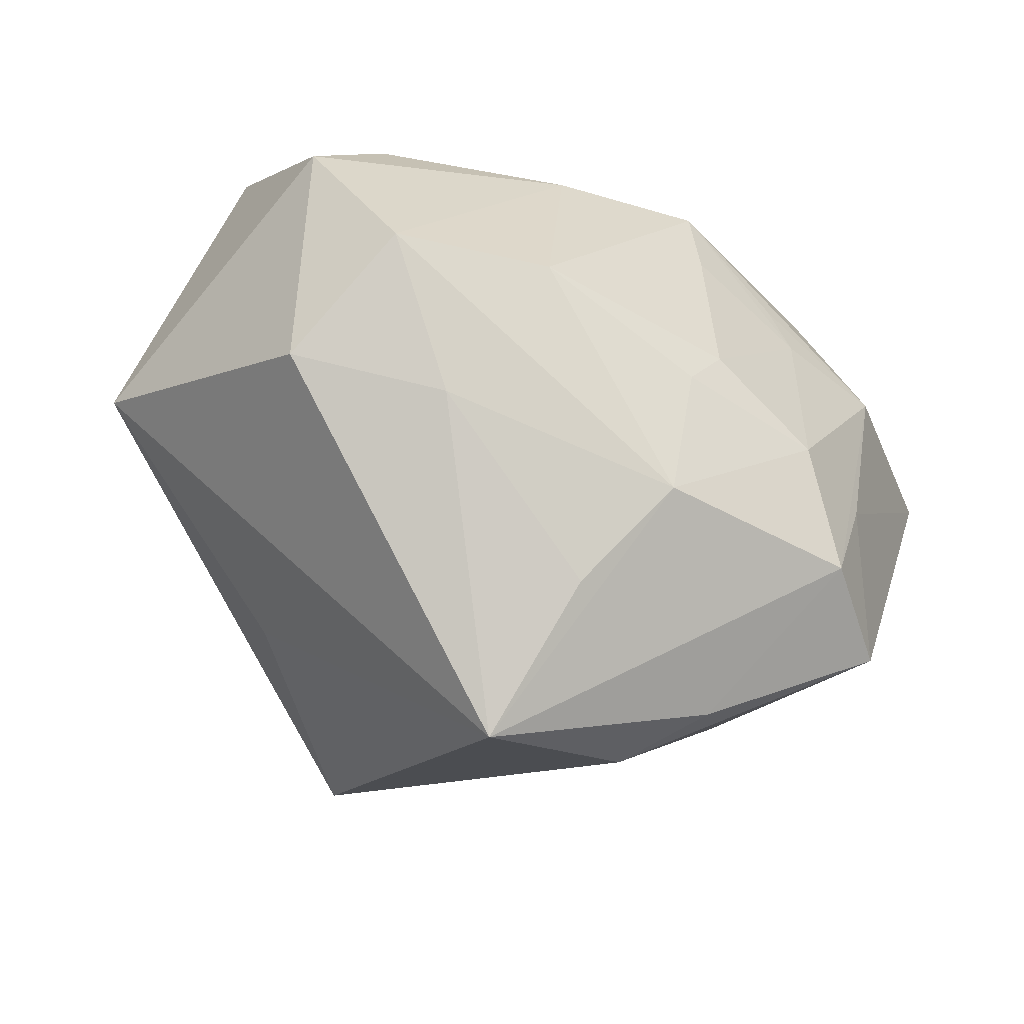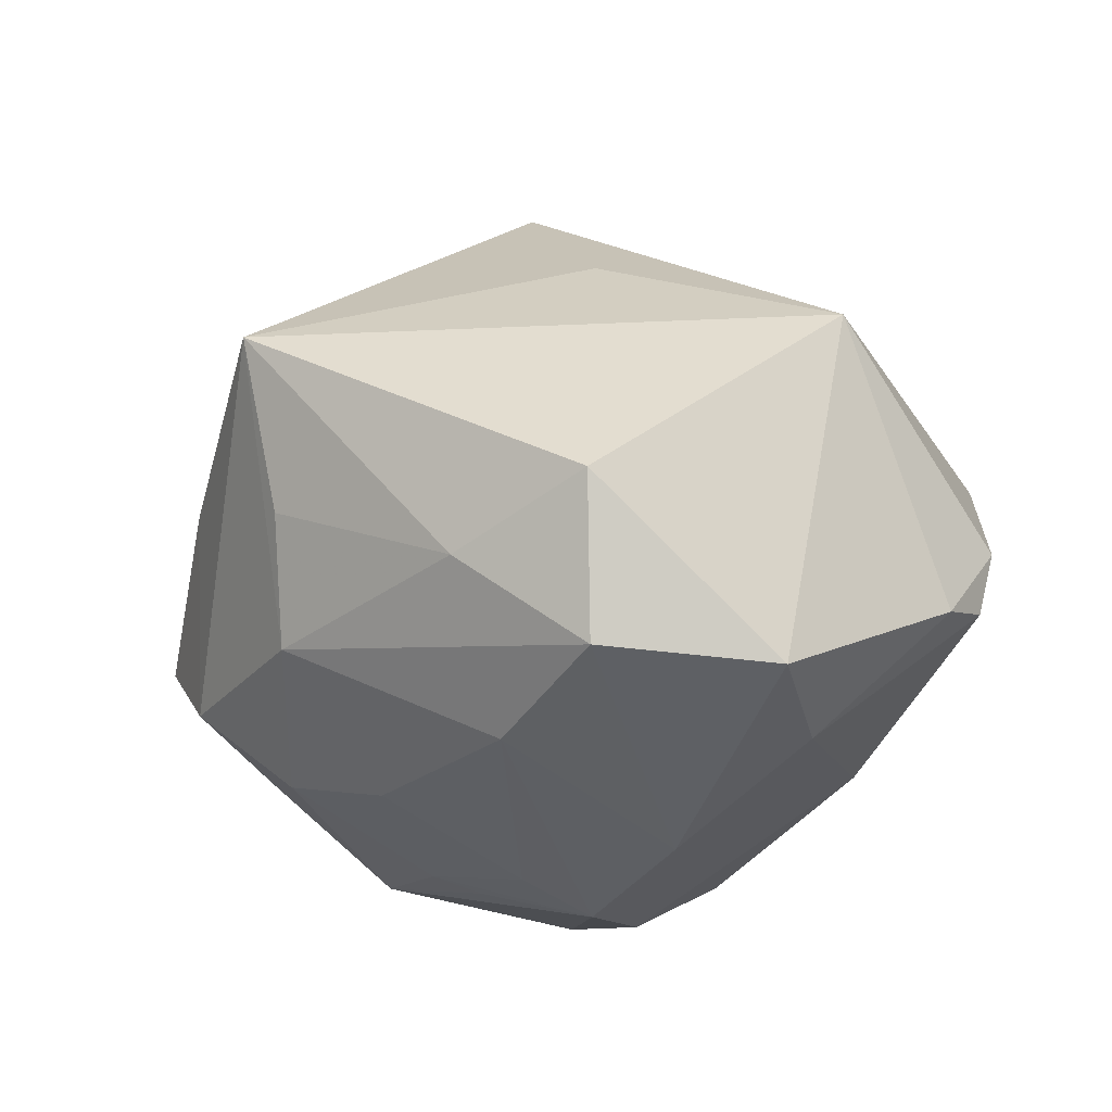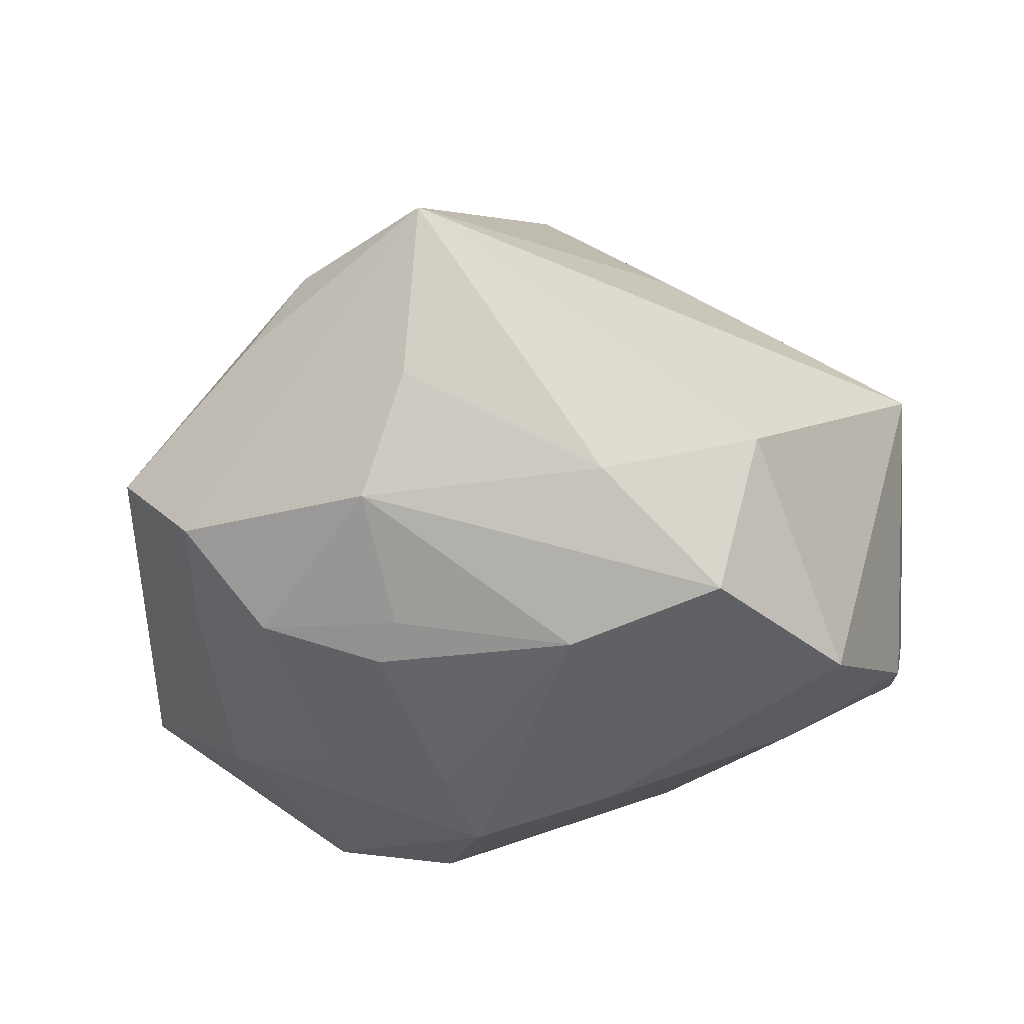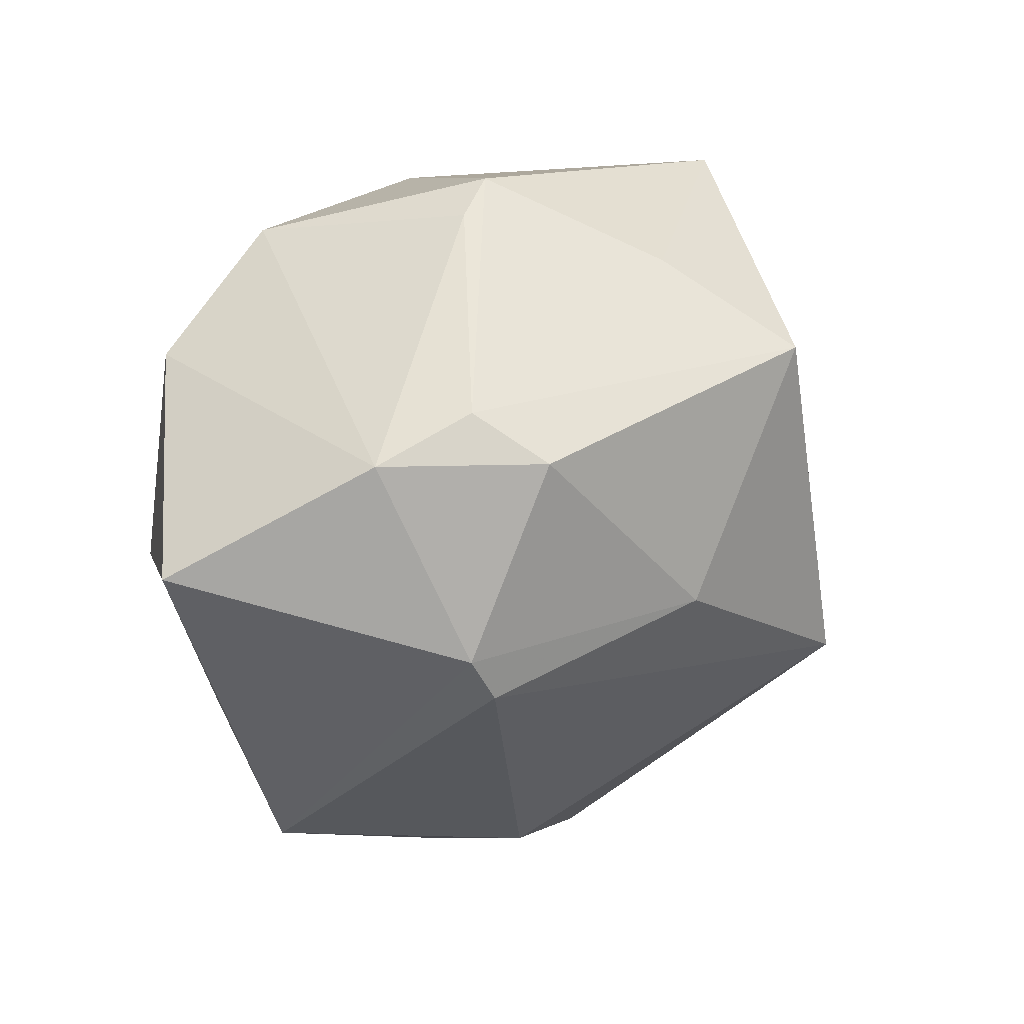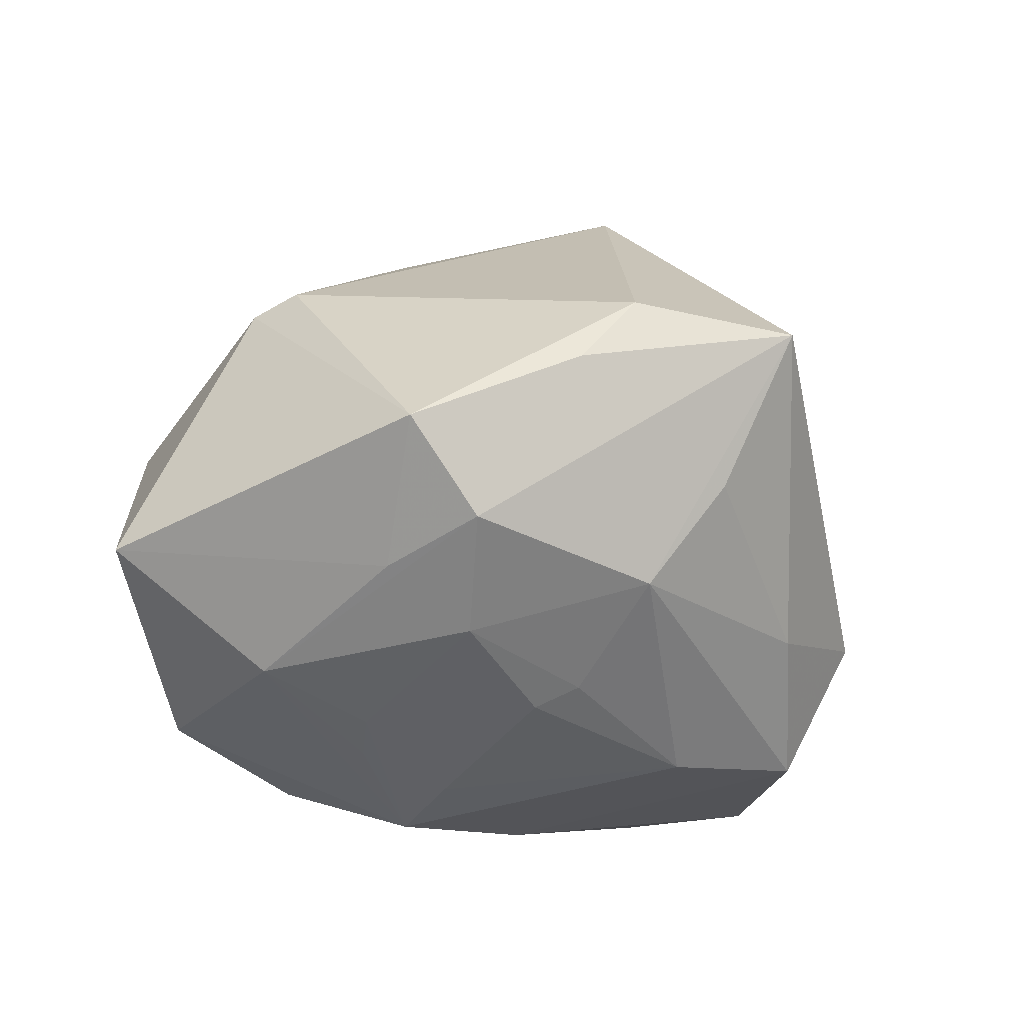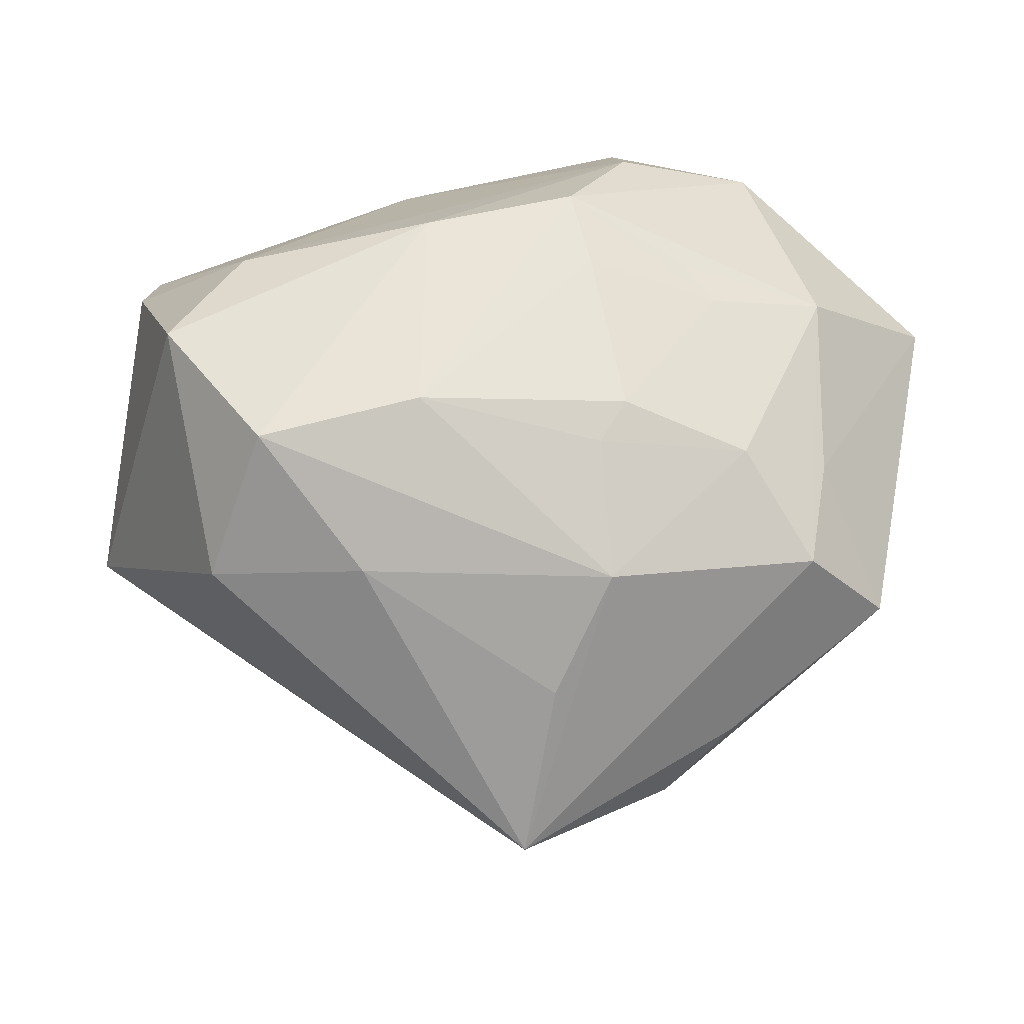
<metadata>
{"format":"obj","ext":"obj","renderer":"f3d","projection":"perspective","resolution":1024,"background":"white","views":[{"elev":-70.0,"azim":156.6,"up":"+Y"},{"elev":-32.0,"azim":47.3,"up":"+Z"},{"elev":-38.9,"azim":11.9,"up":"+Z"},{"elev":34.3,"azim":-60.7,"up":"+Y"},{"elev":-21.6,"azim":-48.3,"up":"+Z"},{"elev":-45.6,"azim":179.6,"up":"+Y"}]}
</metadata>
<code>
v 0.02848 0.01137 0.01418
v -0.02177 0.0203 0.01813
v 0.003336 0.02802 0.0163
v -0.005399 0.03255 0.0001277
v 0.02185 -0.01954 -0.02342
v -0.009595 -0.02716 -0.01361
v -0.01647 0.002589 -0.02549
v -0.01955 -0.0008246 -0.02373
v 0.007617 -0.01646 -0.02537
v 0.007386 0.004347 -0.02875
v -0.00854 -0.01764 -0.0213
v -0.02969 -0.01328 -0.01402
v 0.02654 -0.02416 -0.0106
v -0.0239 0.02108 -0.0212
v 0.01817 -0.01504 0.01937
v -0.03522 -0.02122 -0.003402
v -0.01098 0.02873 -0.01862
v 0.01028 0.02573 -0.01534
v -0.01085 -0.01429 -0.02307
v -0.03136 0.004002 0.01564
v -0.006069 0.006988 -0.02996
v -0.03005 0.02066 0.005434
v -0.02129 -0.02924 0.004679
v 0.03114 -0.006382 -0.02405
v -0.004645 -0.03241 -0.00388
v 0.01264 -0.02669 -0.01372
v -0.007896 4.09e-06 -0.02778
v -0.0154 -0.03078 0.0117
v -0.01184 0.002893 0.02825
v 0.02484 0.003398 -0.02485
v -0.0007154 0.03413 -0.00031
v 0.02615 0.02697 0.009767
v -0.02982 0.002322 -0.02055
v 0.03607 0.009281 -0.01494
v 0.03669 0.01503 -0.007123
v -0.002013 -0.03896 0.01052
v 0.03996 -0.006877 0.00614
v -0.01158 0.01809 -0.02584
v -0.04149 0.01041 -0.009855
v -0.02811 -0.02274 -0.01126
v 0.004871 -0.01077 0.03512
v -0.02188 -0.01616 -0.0188
v -0.02243 0.02365 0.01074
v 0.003837 0.02233 0.02994
v -0.02999 -0.0003045 0.01723
v 0.03504 0.01464 -0.01267
f 13 37 36
f 24 37 13
f 32 37 35
f 32 18 31
f 1 44 41
f 41 37 1
f 1 32 44
f 37 32 1
f 28 36 41
f 15 37 41
f 41 36 15
f 15 36 37
f 31 18 17
f 17 4 31
f 35 37 34
f 37 24 34
f 31 44 3
f 3 32 31
f 44 32 3
f 23 28 16
f 36 28 23
f 38 17 18
f 21 14 38
f 38 14 17
f 35 34 46
f 46 32 35
f 18 32 46
f 21 38 10
f 36 6 25
f 26 25 6
f 13 36 26
f 36 25 26
f 11 6 42
f 42 19 11
f 5 10 24
f 5 24 13
f 13 26 5
f 5 26 6
f 44 2 29
f 41 44 29
f 22 14 39
f 4 17 22
f 17 14 22
f 43 44 31
f 43 2 44
f 31 4 43
f 4 22 43
f 43 22 2
f 30 46 34
f 30 34 24
f 24 10 30
f 18 46 30
f 30 38 18
f 30 10 38
f 40 42 6
f 40 6 36
f 40 23 16
f 36 23 40
f 19 42 8
f 11 19 9
f 9 6 11
f 9 5 6
f 21 10 9
f 10 5 9
f 41 29 45
f 16 28 45
f 45 28 41
f 16 39 12
f 12 40 16
f 27 8 21
f 19 8 27
f 21 9 27
f 27 9 19
f 33 14 21
f 39 14 33
f 33 12 39
f 33 8 42
f 42 40 33
f 40 12 33
f 20 29 2
f 20 45 29
f 2 22 20
f 20 22 39
f 20 39 16
f 16 45 20
f 21 8 7
f 7 33 21
f 8 33 7

</code>
